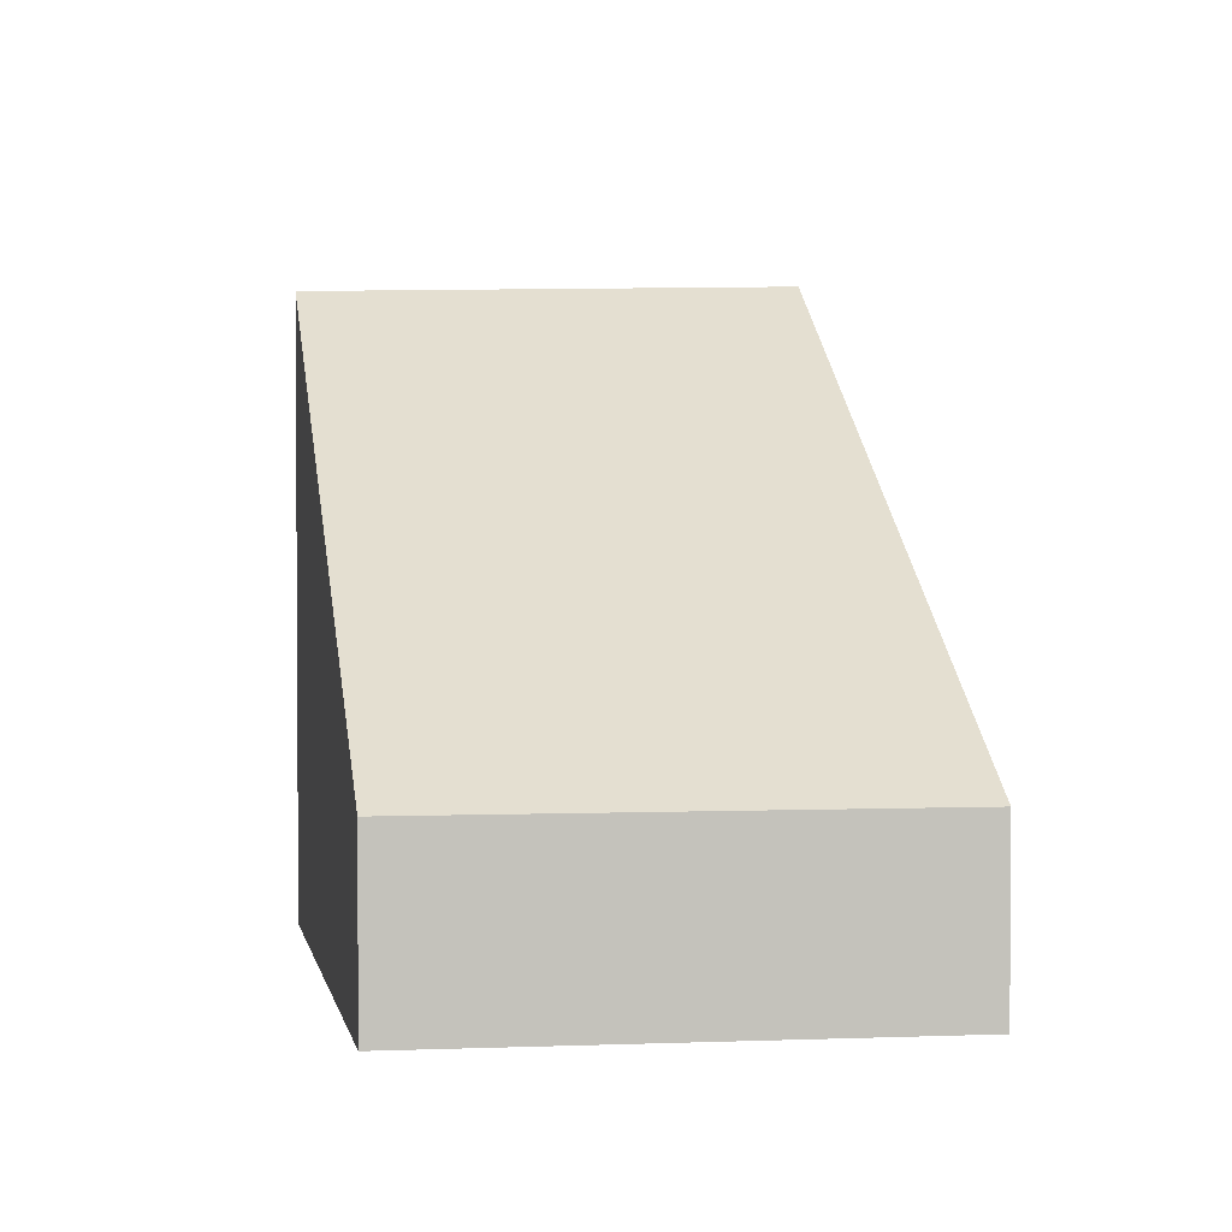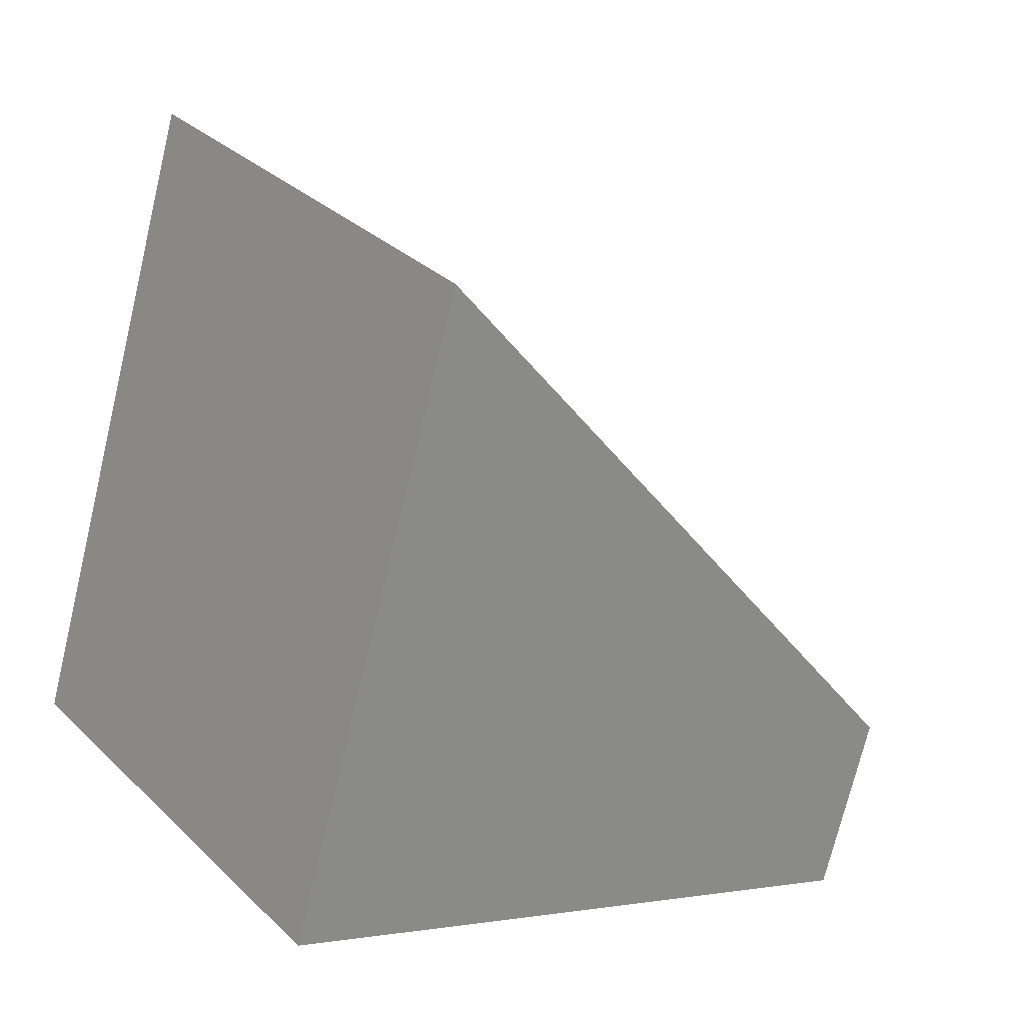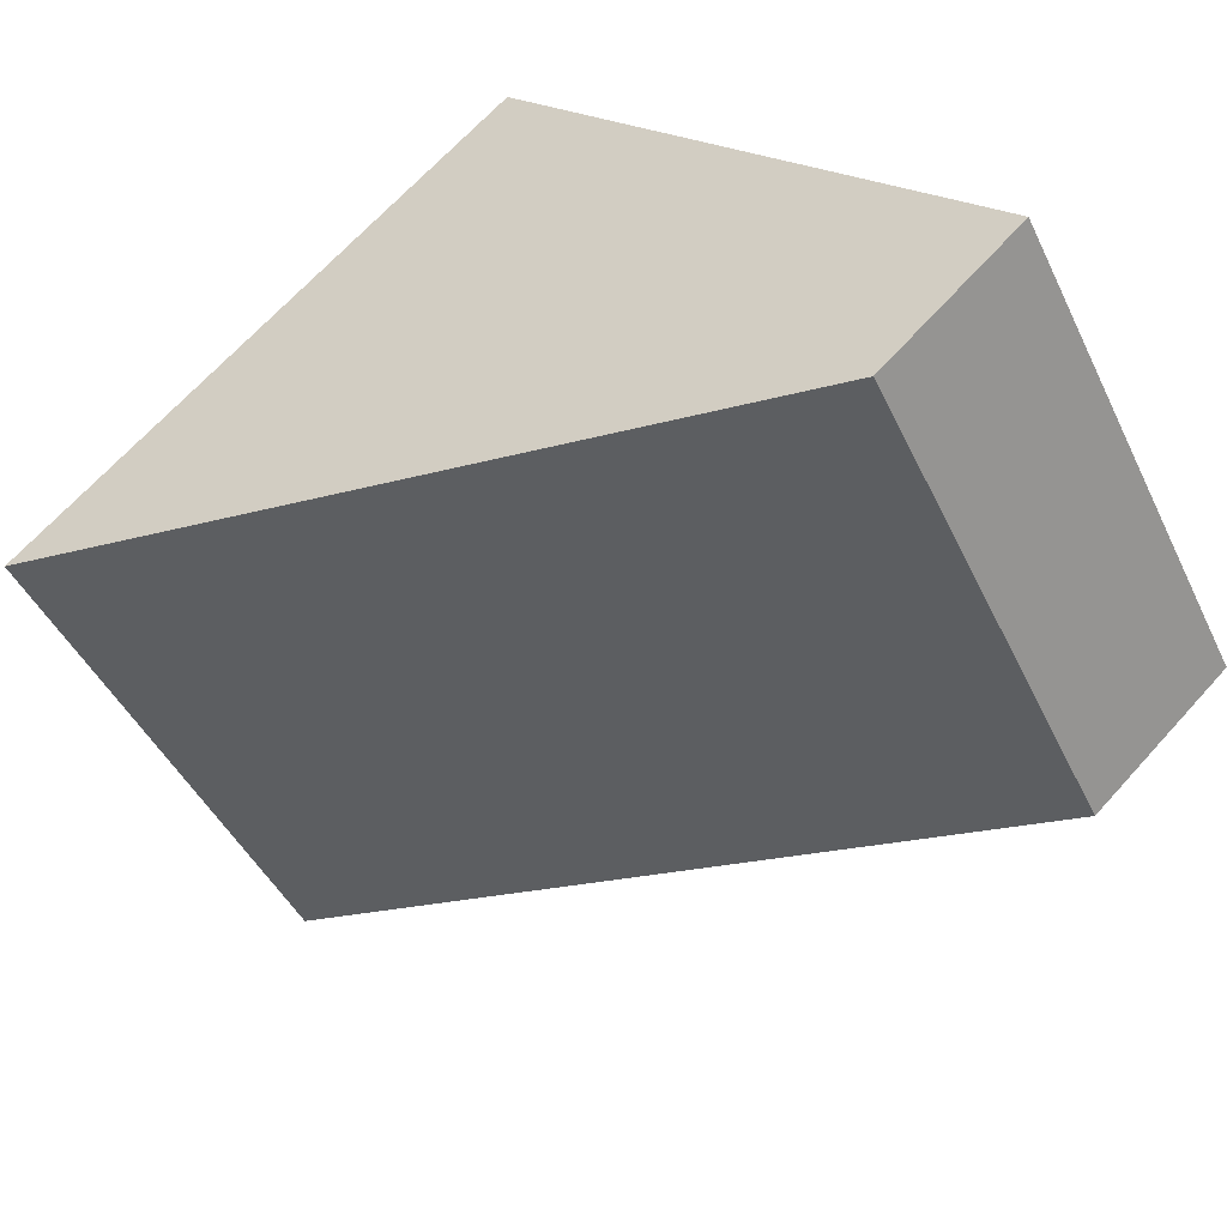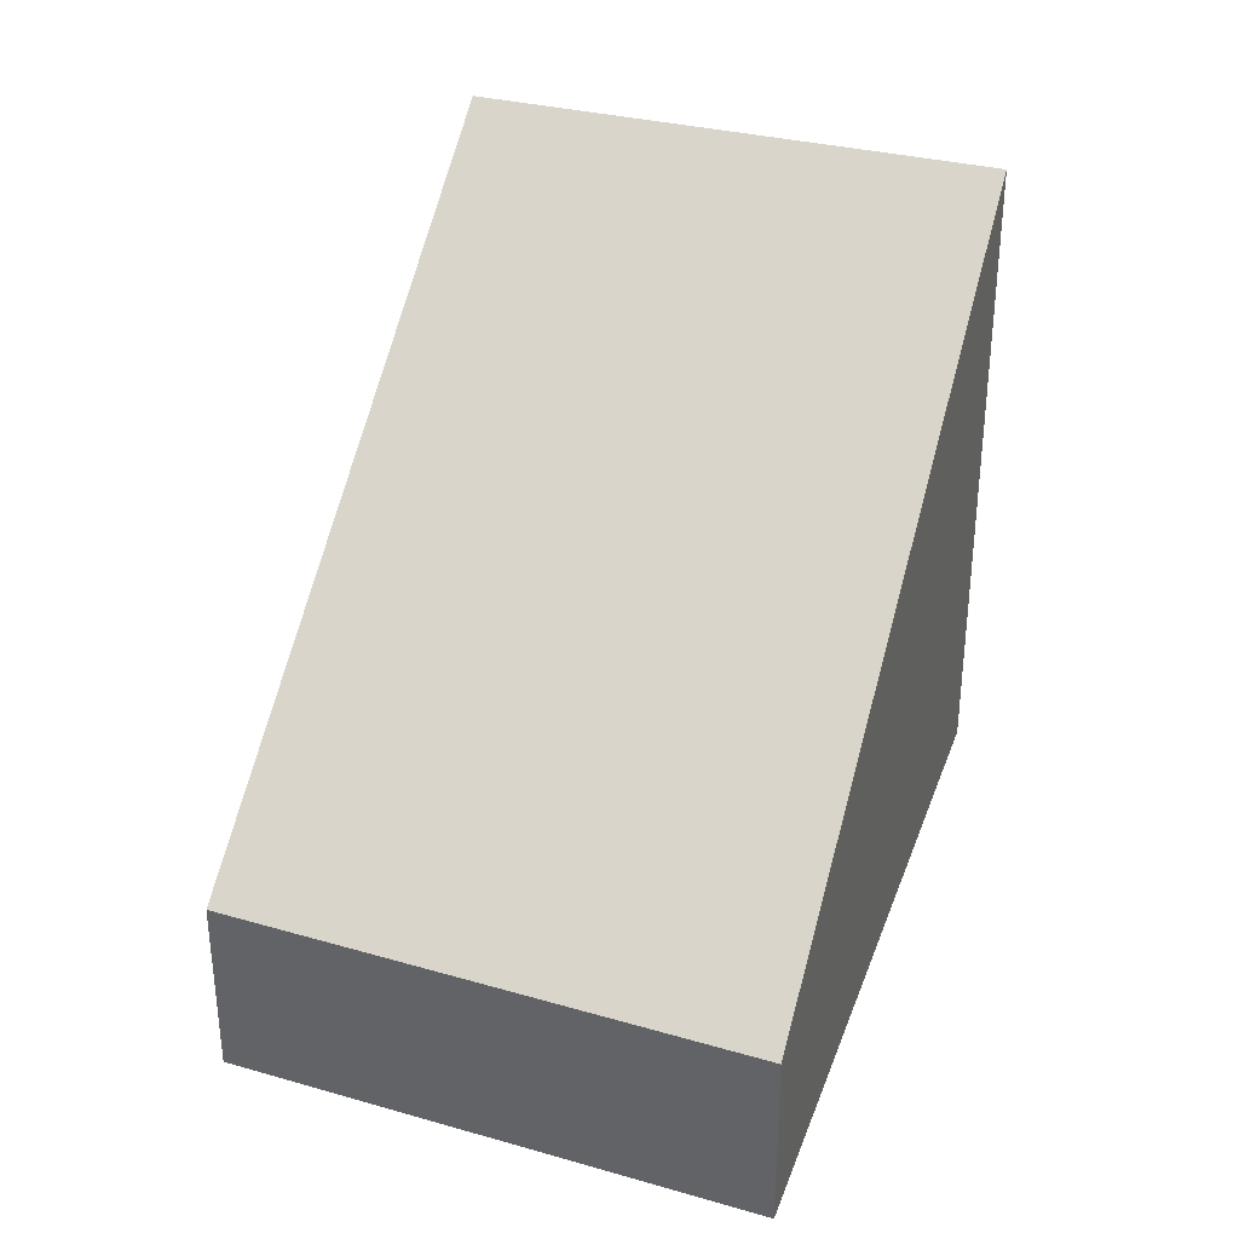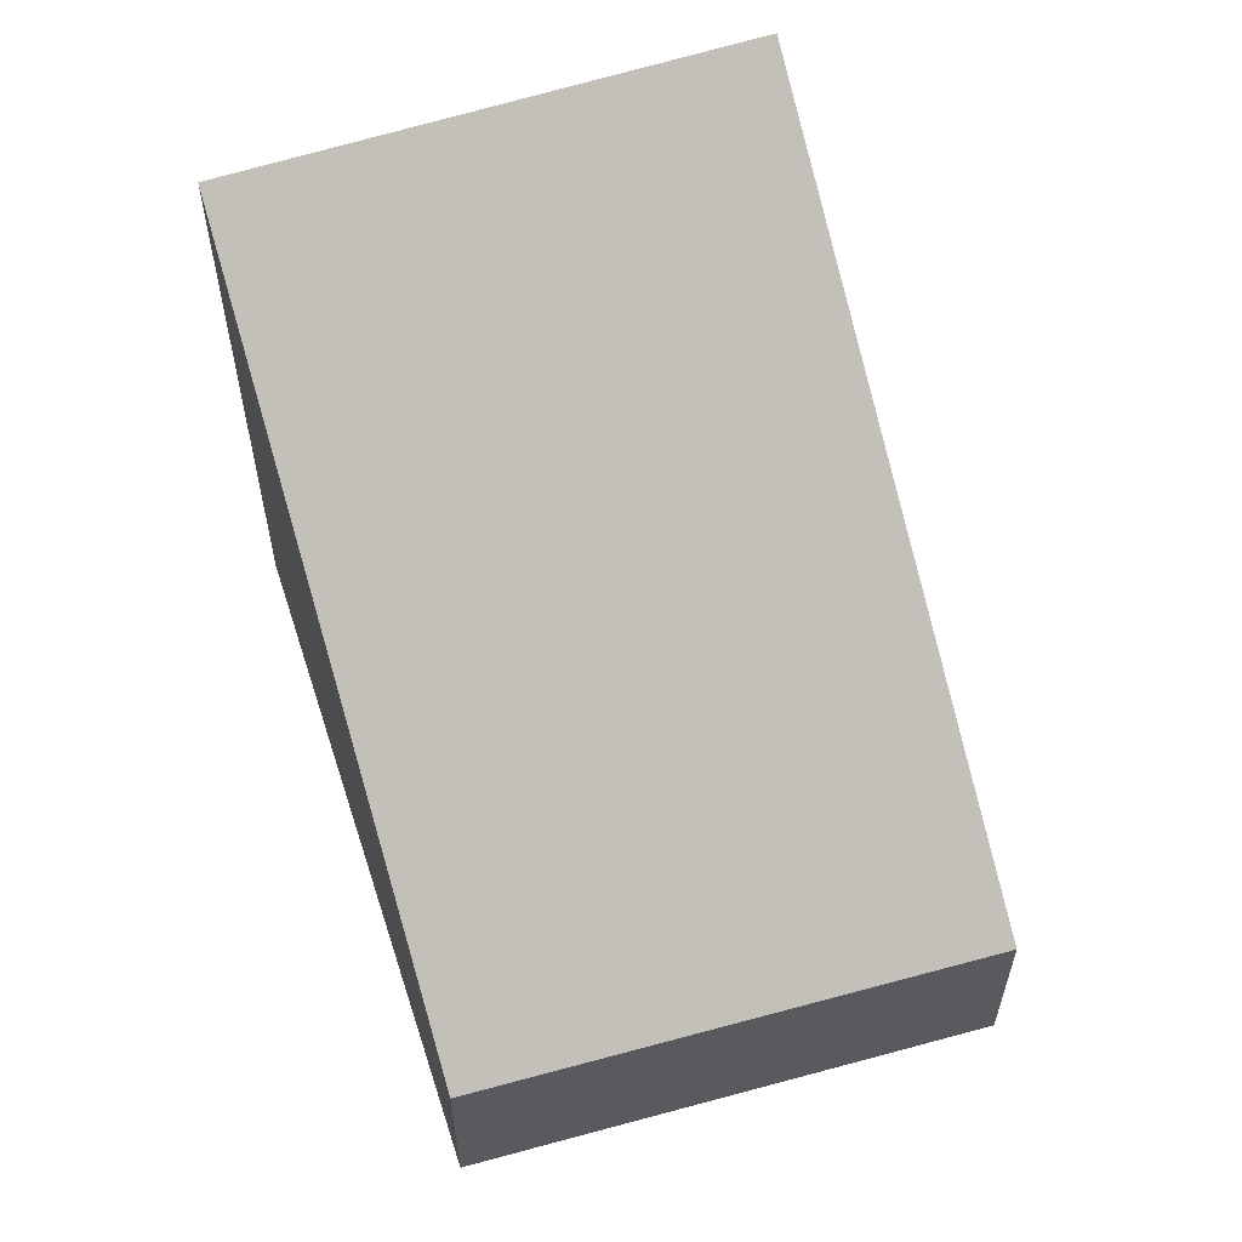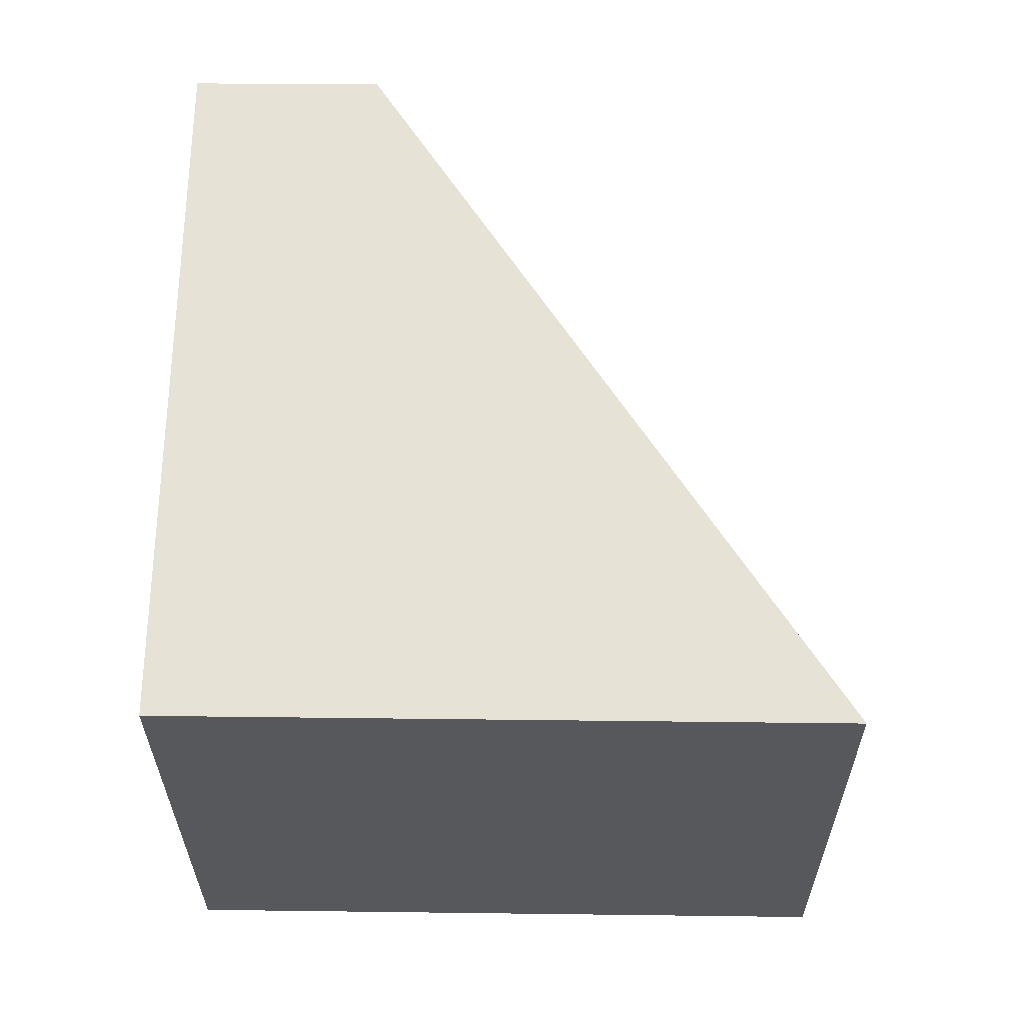
<metadata>
{"format":"obj","ext":"obj","renderer":"f3d","projection":"perspective","resolution":1024,"background":"white","views":[{"elev":2.4,"azim":-64.0,"up":"+Y"},{"elev":-72.5,"azim":166.5,"up":"+Z"},{"elev":67.0,"azim":-138.0,"up":"+Z"},{"elev":36.4,"azim":-35.2,"up":"+Y"},{"elev":60.6,"azim":-71.7,"up":"+Y"},{"elev":26.0,"azim":91.2,"up":"+Z"}]}
</metadata>
<code>
v  0 1.735 1.062e-16
v  8.038 6.119 0.168
v  5.193 6.018 -3.795
v  2.753 1.735 4.097
v  8.038 -1.029e-17 0.168
v  5.193 2.324e-16 -3.795
v  0 0 0
v  2.753 -2.509e-16 4.097
g defaultobject
f 1 2 3
f 2 1 4
f 5 3 2
f 3 5 6
f 6 1 3
f 1 6 7
f 7 4 1
f 4 7 8
f 4 5 2
f 5 4 8
f 5 7 6
f 7 5 8

</code>
